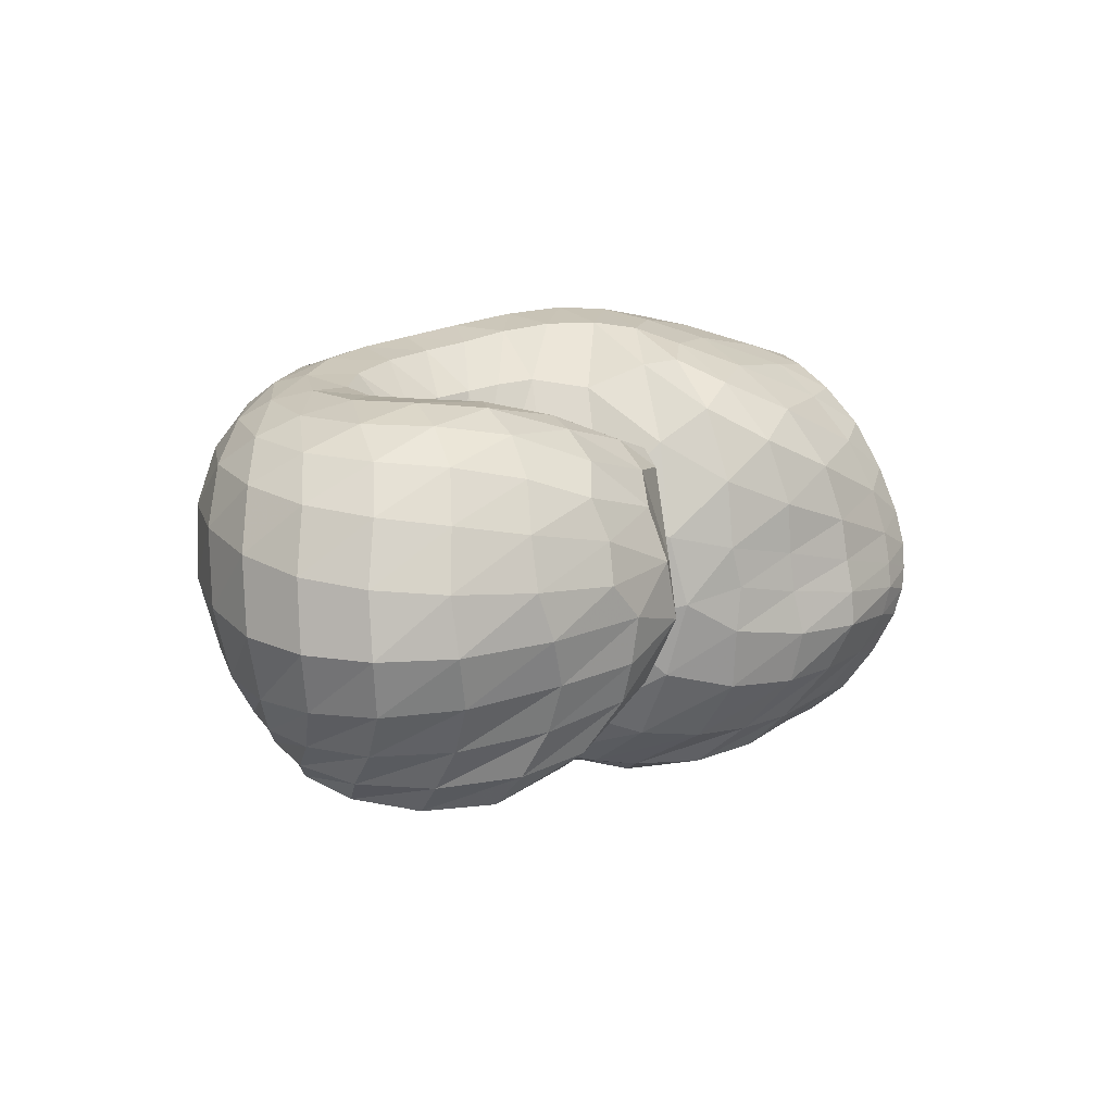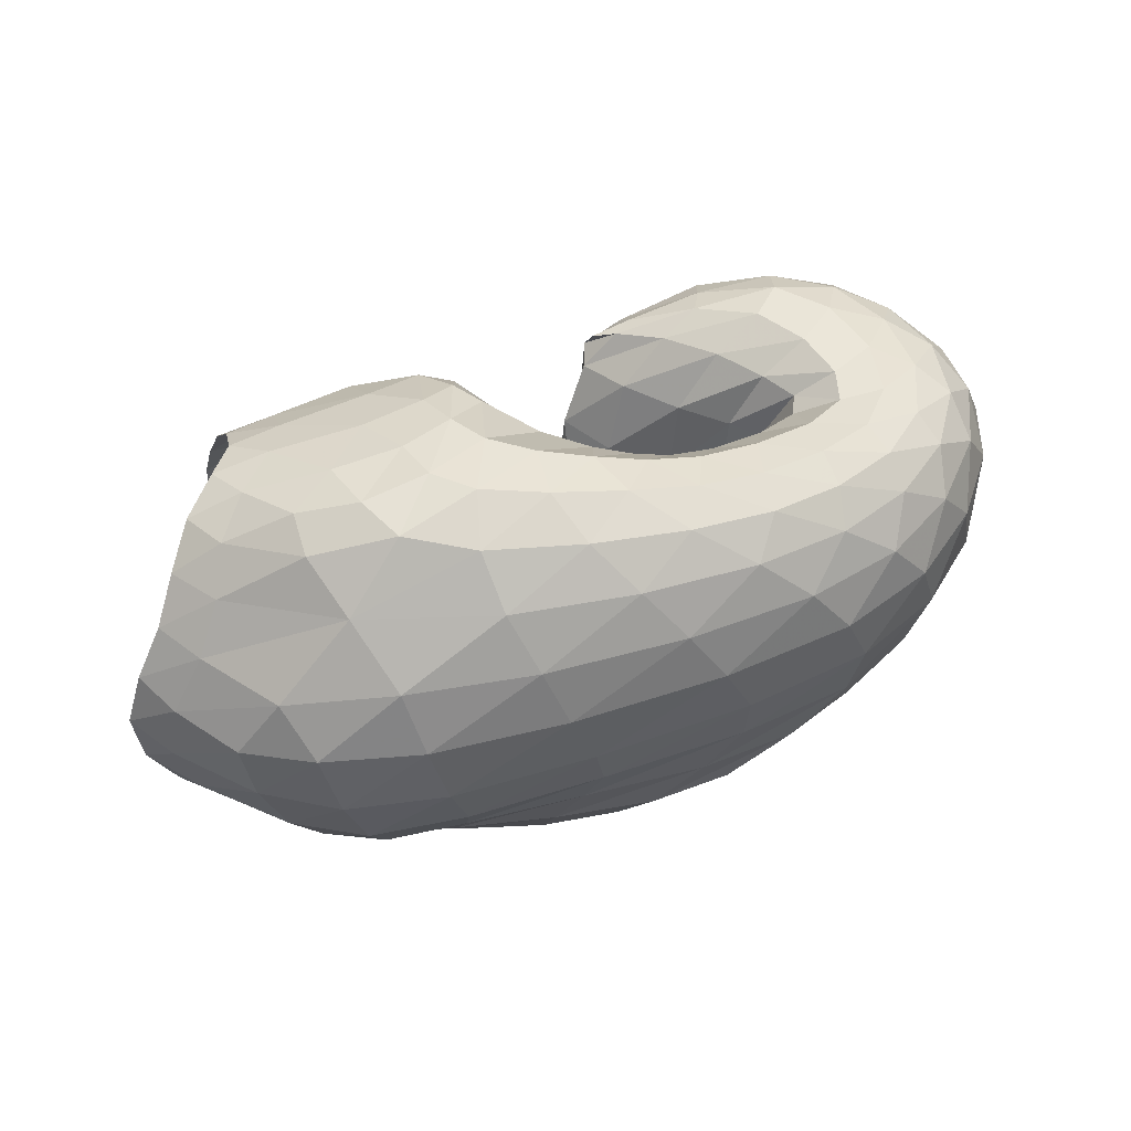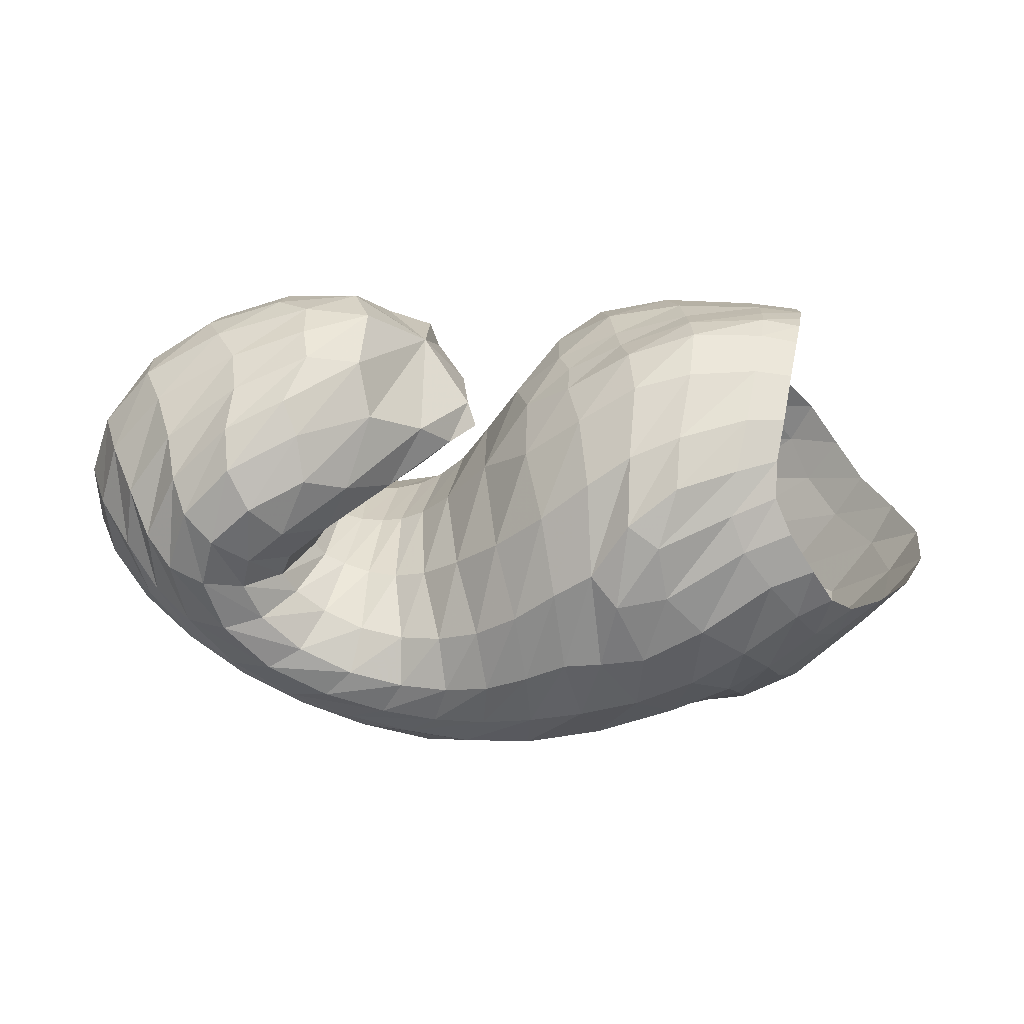
<metadata>
{"format":"obj","ext":"obj","renderer":"f3d","projection":"perspective","resolution":1024,"background":"white","views":[{"elev":10.4,"azim":125.4,"up":"+Z"},{"elev":50.6,"azim":-21.3,"up":"+Z"},{"elev":28.2,"azim":179.2,"up":"+Y"}]}
</metadata>
<code>
v 104.2 185.8 120.6
v 139.8 185.5 125.2
v 179 166.4 130.9
v 207.8 135.2 119.7
v 229.9 109.3 135.9
v 244.3 103.3 141.1
v 259.1 105.5 142.5
v 255.8 116.8 145
v 224.7 137.2 153
v 227.9 170.3 147.3
v 101.5 184.5 135.5
v 141 181.7 149
v 181.3 162.4 164.8
v 102.6 175.3 161.2
v 147.7 164.4 184.7
v 173.2 137.7 201.3
v 193.9 117.5 192.8
v 215.7 97.88 194.4
v 240 92.89 192
v 269.8 99.32 189.3
v 268 117.6 189
v 246.4 145.8 187.3
v 228.2 161.3 180.4
v 105.8 156.1 187.6
v 141.6 127.9 205.7
v 96.08 133.2 197
v 112.6 102 205.9
v 151.5 95.22 214.5
v 181.3 76.27 213.9
v 224 67.49 208.6
v 264.4 69.91 204.7
v 295.5 90.94 198.9
v 295.9 129.7 197.9
v 263.9 159 189.4
v 76.3 112.1 183.5
v 118 69.89 192.4
v 197.4 46.24 195.6
v 262 47.68 193.8
v 305.6 70.91 190.3
v 325.2 113.5 185.9
v 309.4 152.1 183.1
v 276.8 175.8 172.9
v 59.22 99.28 156.9
v 79.59 66.33 151.7
v 129.6 40.72 159
v 218.6 30.7 165.8
v 290 44.01 166.3
v 331 82.62 162.9
v 341.6 125.3 155.2
v 322.2 161.9 151.3
v 277.4 183.7 149.1
v 55.56 97.52 120.9
v 90.19 61.67 114.8
v 139.9 37.78 124.8
v 226.8 31.79 131.7
v 291.1 50.11 125.4
v 326.3 85.6 119.3
v 337.7 124.7 117
v 316 161.9 118.9
v 267.2 183.1 125.1
v 76.35 101.2 86.28
v 108.2 72.58 85.34
v 139.6 50.65 100.3
v 202 40.55 95.1
v 250.9 47.84 94.53
v 291 68.33 96.2
v 317.7 103.2 94.11
v 308.9 145.5 92.36
v 272.5 170.3 98.33
v 96.8 114.5 64.47
v 123.8 93.82 65.59
v 157.9 72.92 68.79
v 193 64.84 71.08
v 225.3 59.2 80.2
v 262.2 66.8 84.69
v 294.9 93.77 84.1
v 296.2 128.5 79.79
v 266.1 147 86.42
v 111.5 138.3 64.92
v 150.2 117.3 61.08
v 115.5 158.3 76.97
v 147.5 152 70.17
v 174.2 123.6 64.88
v 198.3 104.2 71.41
v 223.5 88.86 84.22
v 249.9 87.68 93.43
v 271.6 100 97.52
v 272.9 114.7 95.2
v 239.6 134.3 108.8
v 210.9 145.1 131.7
v 109.4 177.9 98.76
v 141.8 178.4 99.05
v 177.2 162.8 97.62
v 115.9 187.2 123.2
v 102.9 185.6 127.6
v 106.2 183.9 111.7
v 117.4 185.4 113.8
v 162.3 176.2 127.9
v 115.1 186.1 131.2
v 140.1 183.4 135.7
v 139.5 185.8 114.1
v 160.5 178.8 114.1
v 193.4 155.2 126.2
v 163.1 175 140.5
v 182 164.8 143.8
v 180.1 165.7 116.6
v 220.8 118.7 129.4
v 196.4 150.5 147.8
v 206.9 131.3 157.2
v 204.3 122.5 87.79
v 217.4 111 97.05
v 194.3 148.4 102.8
v 237.6 105 139.1
v 215.6 115.4 166.3
v 223.9 107.3 169.2
v 228.7 102.7 104.4
v 238.7 98.72 109.5
v 251.6 103.4 142.2
v 231.3 103.4 169.7
v 239.7 101.5 169.8
v 248.1 98.29 113.4
v 256.4 100.2 115.9
v 262.1 110 143.4
v 250.7 101.8 169.5
v 261.7 105 169.3
v 263.1 103.4 116.7
v 266.3 107.8 116.7
v 241 125.2 148.2
v 265.2 110.4 169.9
v 257.7 117.9 171.1
v 261.9 114.3 117.2
v 248.1 122.9 120.6
v 215 152.2 154.8
v 244.8 128.5 172.8
v 231.7 142.7 174.1
v 228.8 132.7 129
v 214 143.6 137.3
v 223.9 157.4 172.2
v 226.9 164.6 174.9
v 241.5 169.3 176
v 252 178.5 167.4
v 251.5 184.6 152.2
v 246.5 184.7 134.6
v 248.7 176 115.5
v 245.2 160.7 106.1
v 229 151.2 116.6
v 213.4 152.1 135.3
v 114.7 184 141.2
v 101.1 181.3 146.3
v 164.2 174.8 156.4
v 115.9 179.8 155.3
v 143.8 176.6 166.6
v 166 168 176.7
v 178.3 152.4 187
v 190.8 143 176.8
v 118.6 171.6 171.8
v 104.5 166.9 176.2
v 166.8 152.3 194.2
v 121.3 159.5 186.3
v 148.7 146.6 198
v 179.7 129.4 199.8
v 161.8 131.4 205.4
v 165.6 117 210
v 205.2 103.7 195.5
v 171.8 104.5 211.7
v 184.3 94.56 211.5
v 226.3 94.29 193
v 199.2 87.94 209.8
v 214.3 83.38 207.1
v 256.5 94.73 190.7
v 230 80.43 205.3
v 248.3 80.54 203.6
v 273.6 106.8 188.7
v 267.4 84.21 201.3
v 281 91.67 198.8
v 258.5 131.4 189.3
v 285.6 104.2 197.4
v 282.8 120.5 197.3
v 234.8 157 183.2
v 274.3 136.5 196.8
v 258.8 150 192.3
v 240.2 160.5 184.1
v 120.7 145.6 196.2
v 104.1 144.2 195
v 113.6 131.8 201.3
v 127.1 112 208.4
v 148.5 110.4 211.4
v 101.9 119.9 200.6
v 85.04 122.7 192.7
v 130.8 94.44 211.3
v 91.67 108.5 194.6
v 111.7 88.29 202.3
v 162 83.81 215.3
v 137 79.41 210.2
v 203.3 71.13 211.2
v 157 67.52 208.5
v 186.7 59.8 207.1
v 243.8 66.85 206.8
v 216.5 55.67 205.1
v 242.2 55.01 203.2
v 282.8 77.3 201.7
v 264.6 58.47 201.4
v 285.2 66.62 199
v 299.9 109.9 197.8
v 302 80.68 196.1
v 311.7 100.6 193.9
v 284.4 145.9 196.5
v 312.2 122.9 193.2
v 303.8 142.3 193
v 288.5 157.2 190.1
v 268.2 169.6 181.7
v 85.74 96.63 184.9
v 68.42 103.5 171.5
v 158.9 52.9 195.6
v 76.95 88.49 171
v 93.43 64.98 169.6
v 125.8 50.28 177.3
v 233.2 44.37 195
v 165 40.99 179.9
v 208.7 36.47 181.6
v 285.8 56.36 192.2
v 248 37.13 182.3
v 278.1 44.14 181.5
v 319.9 90.96 188
v 302 57.86 180.6
v 321 77.29 179.3
v 320.7 134.8 184.6
v 332.5 99.62 176.6
v 334.6 121.5 173.4
v 293.5 166.1 179.3
v 328.3 141 171
v 316.3 157.9 168.7
v 299.3 171.7 165.2
v 275.4 181 161
v 66.15 85.74 153.8
v 53.38 97.88 139.7
v 99.63 51.62 155.9
v 62.96 84.7 135.1
v 82.39 62.12 134.9
v 171.1 33.85 162.5
v 104.1 46.55 136.1
v 134.4 36.91 139.9
v 259.6 33.6 166.8
v 178 30.91 145.6
v 226.8 29.29 149
v 313.4 61.22 165.3
v 267.3 34.44 148.7
v 296.6 47.15 147
v 340.7 104.6 158.9
v 318.6 65.61 144.7
v 334.2 86.59 140.8
v 335.2 144.6 152.8
v 342.5 107.4 136.8
v 343.3 127.6 134.5
v 301.6 175.6 150.1
v 336.7 147 133.8
v 321.6 164.3 134.2
v 297.1 177.6 136.2
v 267.3 185.4 138.8
v 68.39 84.46 115.7
v 64.19 98.55 102.4
v 111.1 46.7 117.6
v 79.29 86.48 97.39
v 100.4 65.24 97.96
v 181.2 32.42 131.1
v 117.3 51.71 104.5
v 140.7 42.91 113.5
v 264.4 37.61 128.6
v 176.6 37.08 117
v 216.2 35.62 113.3
v 311.5 66.99 122.4
v 248.3 39.95 108.9
v 272.8 49.52 106.8
v 335.4 105 117.3
v 293 62.54 105.6
v 309.7 77.99 104.7
v 332 144.3 117.2
v 322.1 95.46 104.3
v 328.1 115 103.9
v 290.7 175.7 122.4
v 325.3 135.4 103.6
v 311.4 154.6 104.8
v 289.2 170.2 108.1
v 265.6 179 113.3
v 91.08 90.75 82.17
v 88.23 105.9 73.23
v 120.3 60.27 93.73
v 100 98.06 70.67
v 114 82.89 74.38
v 169.6 43.48 99.63
v 125.9 70.31 80.82
v 144.7 59.84 83.54
v 228.4 42.28 93.32
v 169.5 53.09 81.41
v 193.7 49.76 80.36
v 271.8 56.33 95.81
v 214.7 48.77 83
v 234.5 50.32 86.64
v 307.3 83.86 95.67
v 254.7 54.9 89.17
v 274.8 63.57 89.87
v 318.9 124.6 92.52
v 293.4 77.1 89.03
v 307 95.37 87.2
v 291.1 162.3 94.36
v 311.3 116.6 84.97
v 304.8 137.1 83.38
v 290 152.3 84.4
v 268.1 160.9 92.09
v 107.8 108.9 63.45
v 104 126.6 61.63
v 139.9 80.93 68.25
v 117.2 121 61.79
v 138.2 104.5 61.5
v 176.2 68.8 68.67
v 156.7 94.48 61.01
v 170.6 92.72 61.41
v 208.8 60.95 75.71
v 182.3 90.74 63.54
v 194.7 83.69 67.07
v 242.9 60.83 83.38
v 207.6 76.71 72.18
v 221.4 72.8 77.46
v 281 77.7 84.95
v 236.5 72.22 81.55
v 253.6 75.71 84.3
v 300.3 112.1 82.17
v 270.2 83.95 86.29
v 282.4 96.12 86.87
v 283.6 140.1 80.11
v 287.7 109.1 85.38
v 285 120 82.9
v 273.7 129.3 83.69
v 253 140.6 94.25
v 125.9 131.9 64.75
v 116.1 148.2 70.92
v 130 143 68.79
v 153.3 134.4 63.16
v 166.1 114.9 59.8
v 128.3 155.8 74.92
v 112.7 168.7 85.62
v 162.8 140.9 66.12
v 124.5 168.5 85.89
v 146.1 164.5 81.59
v 185.8 115.2 67.28
v 161.8 158.4 79.89
v 175.1 149 79.06
v 211 94.78 77.71
v 189.7 136.1 80.89
v 236.3 86.37 89.36
v 262.3 92.84 96.48
v 275.8 107.4 96.65
v 260.6 123.8 97.81
v 219.6 142.7 124.1
v 120.7 178.8 100.5
v 159.5 174.3 97.72
g foo
f 94 1 95
f 95 11 99
f 99 2 94
f 94 95 99
f 11 148 99
f 12 100 148
f 2 99 100
f 100 99 148
f 98 2 100
f 100 12 104
f 104 3 98
f 98 100 104
f 12 150 104
f 13 105 150
f 3 104 105
f 105 104 150
f 103 3 105
f 105 13 108
f 108 4 103
f 103 105 108
f 4 108 109
f 13 155 108
f 17 109 155
f 109 108 155
f 13 154 155
f 16 161 154
f 17 155 161
f 155 154 161
f 107 4 109
f 109 17 114
f 114 5 107
f 107 109 114
f 17 164 114
f 18 115 164
f 5 114 115
f 115 114 164
f 113 5 115
f 115 18 119
f 119 6 113
f 113 115 119
f 18 167 119
f 19 120 167
f 6 119 120
f 120 119 167
f 118 6 120
f 120 19 124
f 124 7 118
f 118 120 124
f 19 170 124
f 20 125 170
f 7 124 125
f 125 124 170
f 123 7 125
f 125 20 129
f 129 8 123
f 123 125 129
f 20 173 129
f 21 130 173
f 8 129 130
f 130 129 173
f 128 8 130
f 130 21 134
f 134 9 128
f 128 130 134
f 21 176 134
f 22 135 176
f 9 134 135
f 135 134 176
f 133 9 135
f 135 22 138
f 138 10 133
f 133 135 138
f 22 179 138
f 23 139 179
f 10 138 139
f 139 138 179
f 148 11 149
f 149 14 151
f 151 12 148
f 148 149 151
f 14 156 151
f 15 152 156
f 12 151 152
f 152 151 156
f 150 12 152
f 152 15 153
f 153 13 150
f 150 152 153
f 15 158 153
f 16 154 158
f 13 153 154
f 154 153 158
f 156 14 157
f 157 24 159
f 159 15 156
f 156 157 159
f 24 183 159
f 25 160 183
f 15 159 160
f 160 159 183
f 158 15 160
f 160 25 162
f 162 16 158
f 158 160 162
f 16 162 163
f 25 187 162
f 28 163 187
f 163 162 187
f 25 186 187
f 27 190 186
f 28 187 190
f 187 186 190
f 161 16 163
f 163 28 165
f 165 17 161
f 161 163 165
f 28 193 165
f 29 166 193
f 17 165 166
f 166 165 193
f 164 17 166
f 166 29 168
f 168 18 164
f 164 166 168
f 29 195 168
f 30 169 195
f 18 168 169
f 169 168 195
f 167 18 169
f 169 30 171
f 171 19 167
f 167 169 171
f 30 198 171
f 31 172 198
f 19 171 172
f 172 171 198
f 170 19 172
f 172 31 174
f 174 20 170
f 170 172 174
f 31 201 174
f 32 175 201
f 20 174 175
f 175 174 201
f 173 20 175
f 175 32 177
f 177 21 173
f 173 175 177
f 32 204 177
f 33 178 204
f 21 177 178
f 178 177 204
f 176 21 178
f 178 33 180
f 180 22 176
f 176 178 180
f 33 207 180
f 34 181 207
f 22 180 181
f 181 180 207
f 179 22 181
f 181 34 182
f 182 23 179
f 179 181 182
f 34 140 182
f 10 139 140
f 23 182 139
f 140 139 182
f 183 24 184
f 184 26 185
f 185 25 183
f 183 184 185
f 26 188 185
f 27 186 188
f 25 185 186
f 186 185 188
f 188 26 189
f 189 35 191
f 191 27 188
f 188 189 191
f 35 212 191
f 36 192 212
f 27 191 192
f 192 191 212
f 190 27 192
f 192 36 194
f 194 28 190
f 190 192 194
f 193 28 194
f 194 36 196
f 196 29 193
f 193 194 196
f 36 214 196
f 37 197 214
f 29 196 197
f 197 196 214
f 195 29 197
f 197 37 199
f 199 30 195
f 195 197 199
f 37 218 199
f 38 200 218
f 30 199 200
f 200 199 218
f 198 30 200
f 200 38 202
f 202 31 198
f 198 200 202
f 38 221 202
f 39 203 221
f 31 202 203
f 203 202 221
f 201 31 203
f 203 39 205
f 205 32 201
f 201 203 205
f 39 224 205
f 40 206 224
f 32 205 206
f 206 205 224
f 204 32 206
f 206 40 208
f 208 33 204
f 204 206 208
f 40 227 208
f 41 209 227
f 33 208 209
f 209 208 227
f 207 33 209
f 209 41 210
f 210 34 207
f 207 209 210
f 41 230 210
f 42 211 230
f 34 210 211
f 211 210 230
f 34 211 140
f 42 141 211
f 10 140 141
f 141 140 211
f 42 234 141
f 51 142 234
f 10 141 142
f 142 141 234
f 212 35 213
f 213 43 215
f 215 36 212
f 212 213 215
f 43 235 215
f 44 216 235
f 36 215 216
f 216 215 235
f 44 237 216
f 45 217 237
f 36 216 217
f 217 216 237
f 214 36 217
f 217 45 219
f 219 37 214
f 214 217 219
f 45 240 219
f 46 220 240
f 37 219 220
f 220 219 240
f 218 37 220
f 220 46 222
f 222 38 218
f 218 220 222
f 46 243 222
f 47 223 243
f 38 222 223
f 223 222 243
f 221 38 223
f 223 47 225
f 225 39 221
f 221 223 225
f 47 246 225
f 48 226 246
f 39 225 226
f 226 225 246
f 224 39 226
f 226 48 228
f 228 40 224
f 224 226 228
f 48 249 228
f 49 229 249
f 40 228 229
f 229 228 249
f 227 40 229
f 229 49 231
f 231 41 227
f 227 229 231
f 49 252 231
f 50 232 252
f 41 231 232
f 232 231 252
f 230 41 232
f 232 50 233
f 233 42 230
f 230 232 233
f 50 255 233
f 51 234 255
f 42 233 234
f 234 233 255
f 235 43 236
f 236 52 238
f 238 44 235
f 235 236 238
f 52 260 238
f 53 239 260
f 44 238 239
f 239 238 260
f 237 44 239
f 239 53 241
f 241 45 237
f 237 239 241
f 53 262 241
f 54 242 262
f 45 241 242
f 242 241 262
f 240 45 242
f 242 54 244
f 244 46 240
f 240 242 244
f 54 265 244
f 55 245 265
f 46 244 245
f 245 244 265
f 243 46 245
f 245 55 247
f 247 47 243
f 243 245 247
f 55 268 247
f 56 248 268
f 47 247 248
f 248 247 268
f 246 47 248
f 248 56 250
f 250 48 246
f 246 248 250
f 56 271 250
f 57 251 271
f 48 250 251
f 251 250 271
f 249 48 251
f 251 57 253
f 253 49 249
f 249 251 253
f 57 274 253
f 58 254 274
f 49 253 254
f 254 253 274
f 252 49 254
f 254 58 256
f 256 50 252
f 252 254 256
f 58 277 256
f 59 257 277
f 50 256 257
f 257 256 277
f 255 50 257
f 257 59 258
f 258 51 255
f 255 257 258
f 59 280 258
f 60 259 280
f 51 258 259
f 259 258 280
f 51 259 142
f 60 143 259
f 10 142 143
f 143 142 259
f 260 52 261
f 261 61 263
f 263 53 260
f 260 261 263
f 61 285 263
f 62 264 285
f 53 263 264
f 264 263 285
f 262 53 264
f 264 62 266
f 266 54 262
f 262 264 266
f 62 287 266
f 63 267 287
f 54 266 267
f 267 266 287
f 265 54 267
f 267 63 269
f 269 55 265
f 265 267 269
f 63 290 269
f 64 270 290
f 55 269 270
f 270 269 290
f 268 55 270
f 270 64 272
f 272 56 268
f 268 270 272
f 64 293 272
f 65 273 293
f 56 272 273
f 273 272 293
f 271 56 273
f 273 65 275
f 275 57 271
f 271 273 275
f 65 296 275
f 66 276 296
f 57 275 276
f 276 275 296
f 274 57 276
f 276 66 278
f 278 58 274
f 274 276 278
f 66 299 278
f 67 279 299
f 58 278 279
f 279 278 299
f 277 58 279
f 279 67 281
f 281 59 277
f 277 279 281
f 67 302 281
f 68 282 302
f 59 281 282
f 282 281 302
f 280 59 282
f 282 68 283
f 283 60 280
f 280 282 283
f 68 305 283
f 69 284 305
f 60 283 284
f 284 283 305
f 60 284 143
f 69 144 284
f 10 143 144
f 144 143 284
f 69 309 144
f 78 145 309
f 10 144 145
f 145 144 309
f 285 61 286
f 286 70 288
f 288 62 285
f 285 286 288
f 70 310 288
f 71 289 310
f 62 288 289
f 289 288 310
f 287 62 289
f 289 71 291
f 291 63 287
f 287 289 291
f 71 312 291
f 72 292 312
f 63 291 292
f 292 291 312
f 290 63 292
f 292 72 294
f 294 64 290
f 290 292 294
f 72 315 294
f 73 295 315
f 64 294 295
f 295 294 315
f 293 64 295
f 295 73 297
f 297 65 293
f 293 295 297
f 73 318 297
f 74 298 318
f 65 297 298
f 298 297 318
f 296 65 298
f 298 74 300
f 300 66 296
f 296 298 300
f 74 321 300
f 75 301 321
f 66 300 301
f 301 300 321
f 299 66 301
f 301 75 303
f 303 67 299
f 299 301 303
f 75 324 303
f 76 304 324
f 67 303 304
f 304 303 324
f 302 67 304
f 304 76 306
f 306 68 302
f 302 304 306
f 76 327 306
f 77 307 327
f 68 306 307
f 307 306 327
f 305 68 307
f 307 77 308
f 308 69 305
f 305 307 308
f 77 330 308
f 78 309 330
f 69 308 309
f 309 308 330
f 310 70 311
f 311 79 313
f 313 71 310
f 310 311 313
f 79 335 313
f 80 314 335
f 71 313 314
f 314 313 335
f 312 71 314
f 314 80 316
f 316 72 312
f 312 314 316
f 72 316 317
f 80 339 316
f 83 317 339
f 317 316 339
f 80 338 339
f 82 342 338
f 83 339 342
f 339 338 342
f 315 72 317
f 317 83 319
f 319 73 315
f 315 317 319
f 83 345 319
f 84 320 345
f 73 319 320
f 320 319 345
f 318 73 320
f 320 84 322
f 322 74 318
f 318 320 322
f 84 348 322
f 85 323 348
f 74 322 323
f 323 322 348
f 321 74 323
f 323 85 325
f 325 75 321
f 321 323 325
f 85 350 325
f 86 326 350
f 75 325 326
f 326 325 350
f 324 75 326
f 326 86 328
f 328 76 324
f 324 326 328
f 86 351 328
f 87 329 351
f 76 328 329
f 329 328 351
f 327 76 329
f 329 87 331
f 331 77 327
f 327 329 331
f 87 352 331
f 88 332 352
f 77 331 332
f 332 331 352
f 330 77 332
f 332 88 333
f 333 78 330
f 330 332 333
f 88 353 333
f 89 334 353
f 78 333 334
f 334 333 353
f 78 334 145
f 89 146 334
f 10 145 146
f 146 145 334
f 89 354 146
f 90 147 354
f 10 146 147
f 147 146 354
f 335 79 336
f 336 81 337
f 337 80 335
f 335 336 337
f 81 340 337
f 82 338 340
f 80 337 338
f 338 337 340
f 340 81 341
f 341 91 343
f 343 82 340
f 340 341 343
f 91 355 343
f 92 344 355
f 82 343 344
f 344 343 355
f 342 82 344
f 344 92 346
f 346 83 342
f 342 344 346
f 92 356 346
f 93 347 356
f 83 346 347
f 347 346 356
f 345 83 347
f 347 93 349
f 349 84 345
f 345 347 349
f 84 349 110
f 93 112 349
f 4 110 112
f 112 110 349
f 93 106 112
f 3 103 106
f 4 112 103
f 106 103 112
f 348 84 110
f 110 4 111
f 111 85 348
f 110 111 348
f 4 107 111
f 5 116 107
f 85 111 116
f 111 107 116
f 350 85 116
f 116 5 117
f 117 86 350
f 116 117 350
f 5 113 117
f 6 121 113
f 86 117 121
f 117 113 121
f 351 86 121
f 121 6 122
f 122 87 351
f 121 122 351
f 6 118 122
f 7 126 118
f 87 122 126
f 122 118 126
f 352 87 126
f 126 7 127
f 127 88 352
f 126 127 352
f 7 123 127
f 8 131 123
f 88 127 131
f 127 123 131
f 353 88 131
f 131 8 132
f 132 89 353
f 131 132 353
f 8 128 132
f 9 136 128
f 89 132 136
f 132 128 136
f 354 89 136
f 136 9 137
f 137 90 354
f 136 137 354
f 9 133 137
f 10 147 133
f 90 137 147
f 137 133 147
f 355 91 96
f 96 1 97
f 97 92 355
f 96 97 355
f 1 94 97
f 2 101 94
f 92 97 101
f 97 94 101
f 356 92 101
f 101 2 102
f 102 93 356
f 101 102 356
f 2 98 102
f 3 106 98
f 93 102 106
f 102 98 106
g

</code>
